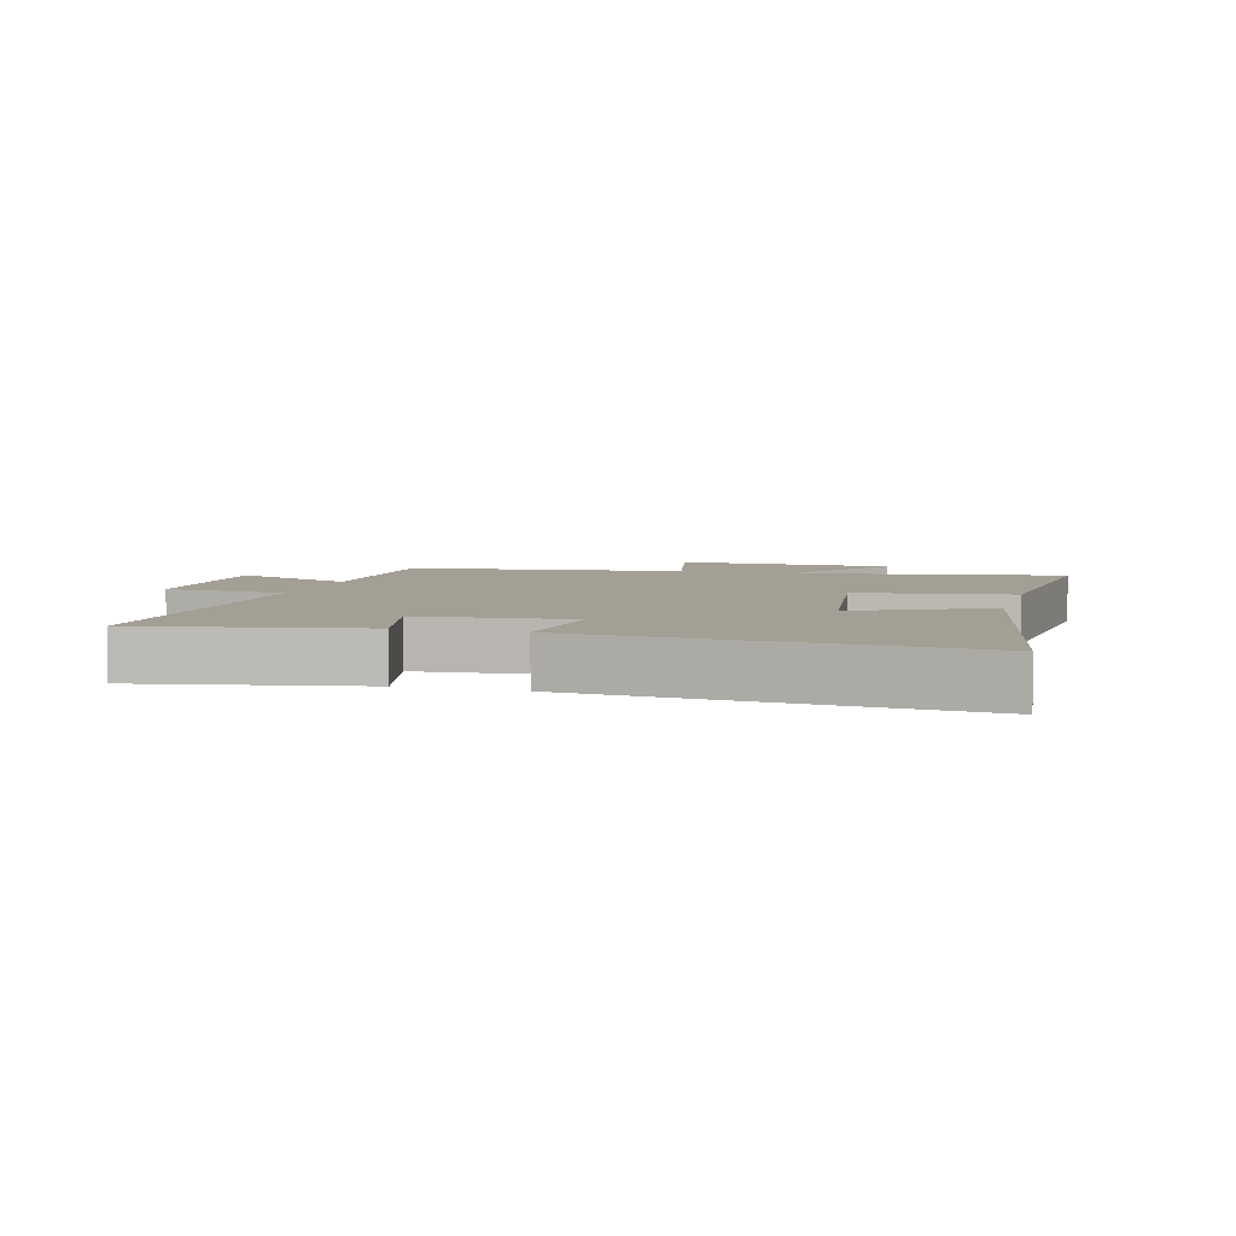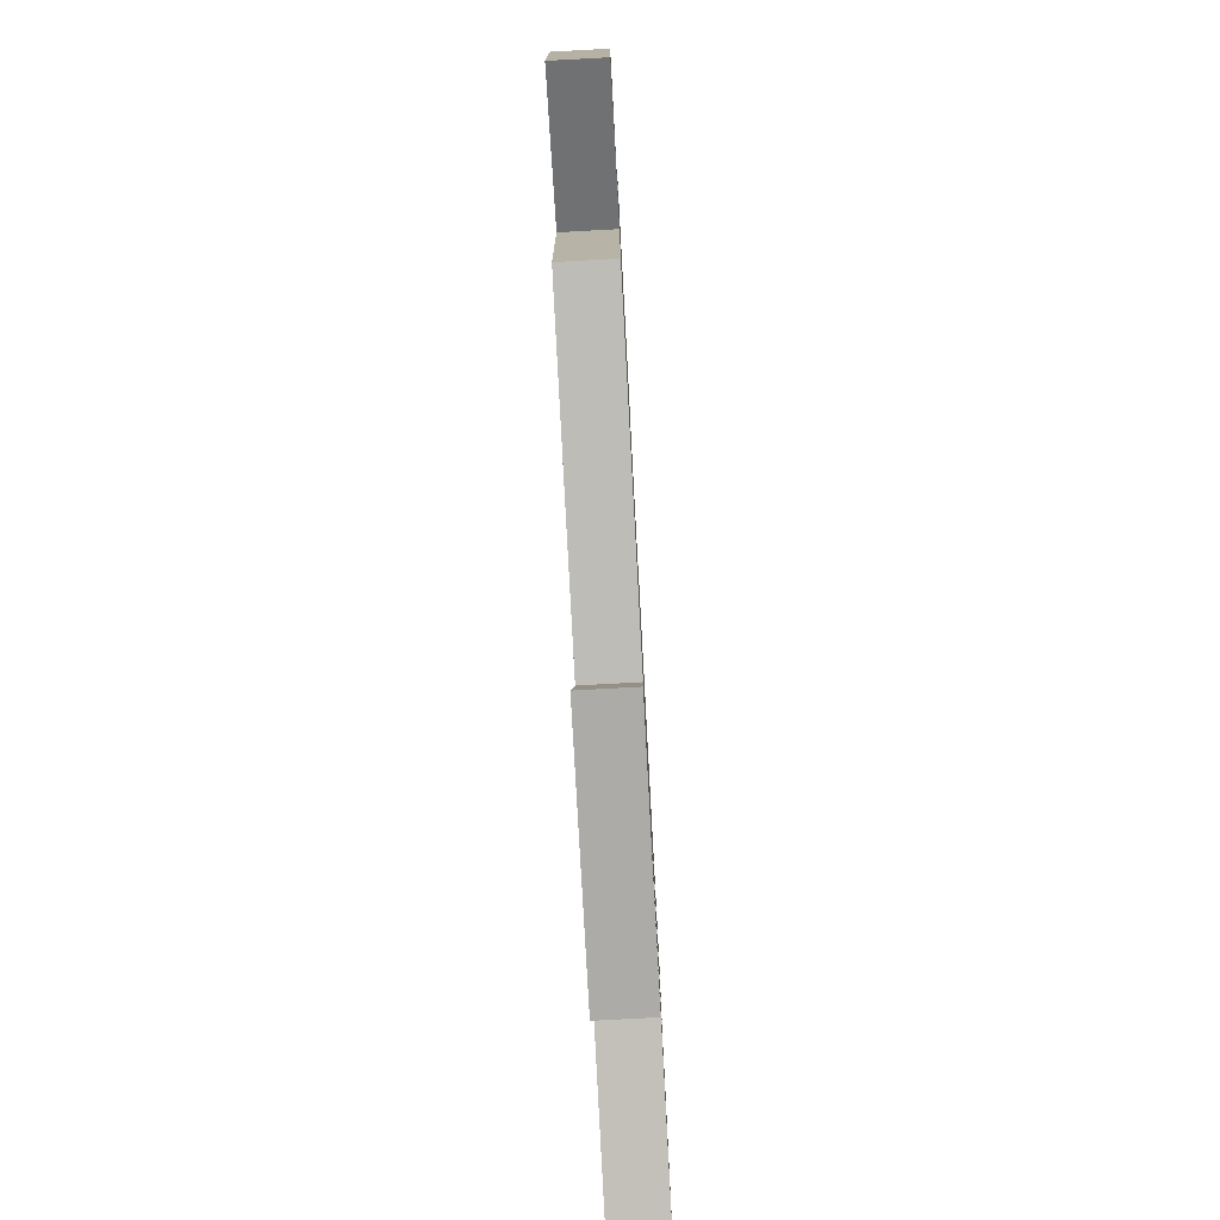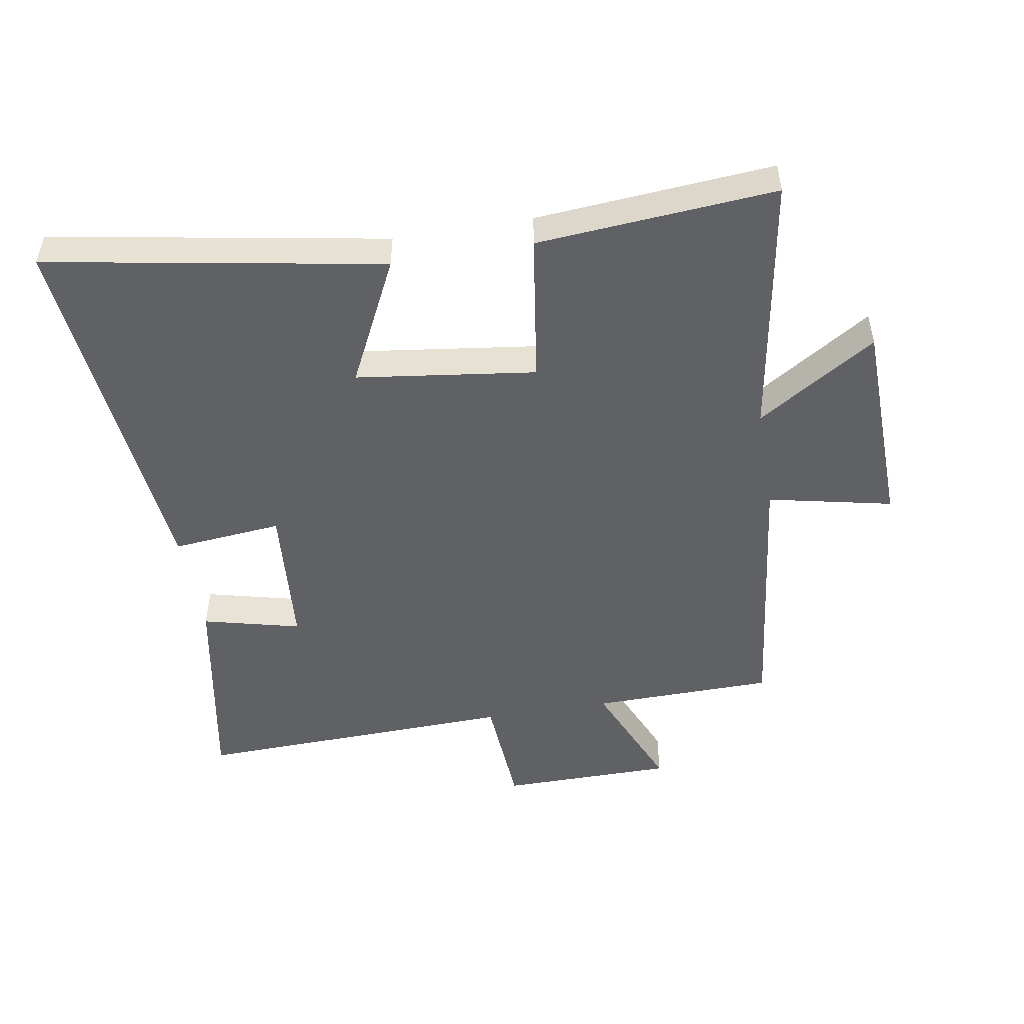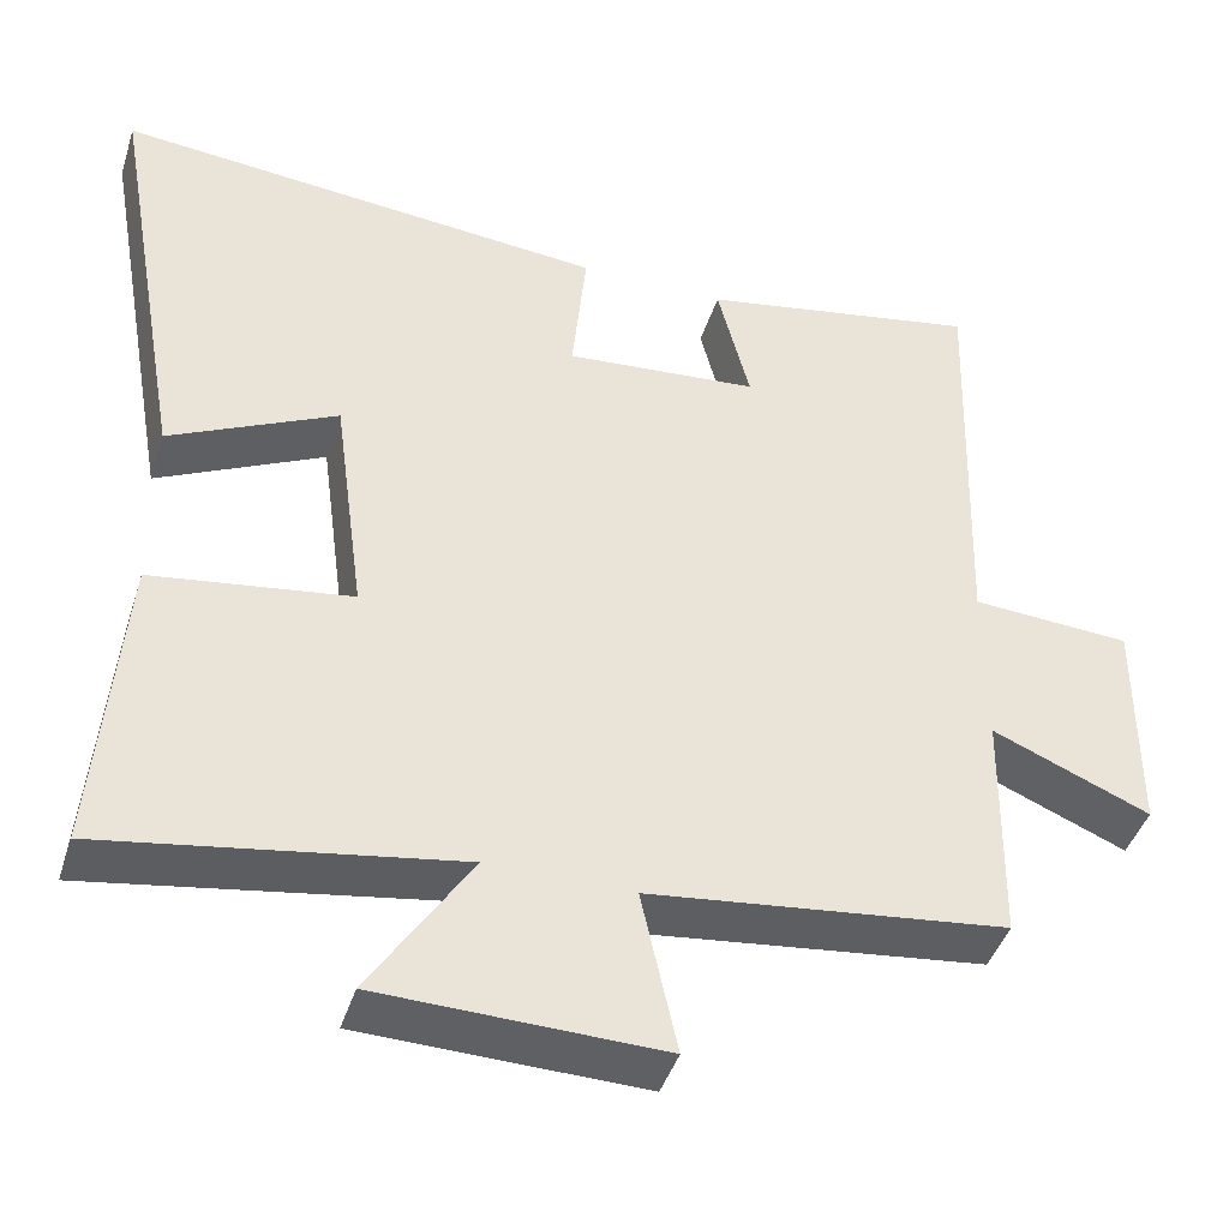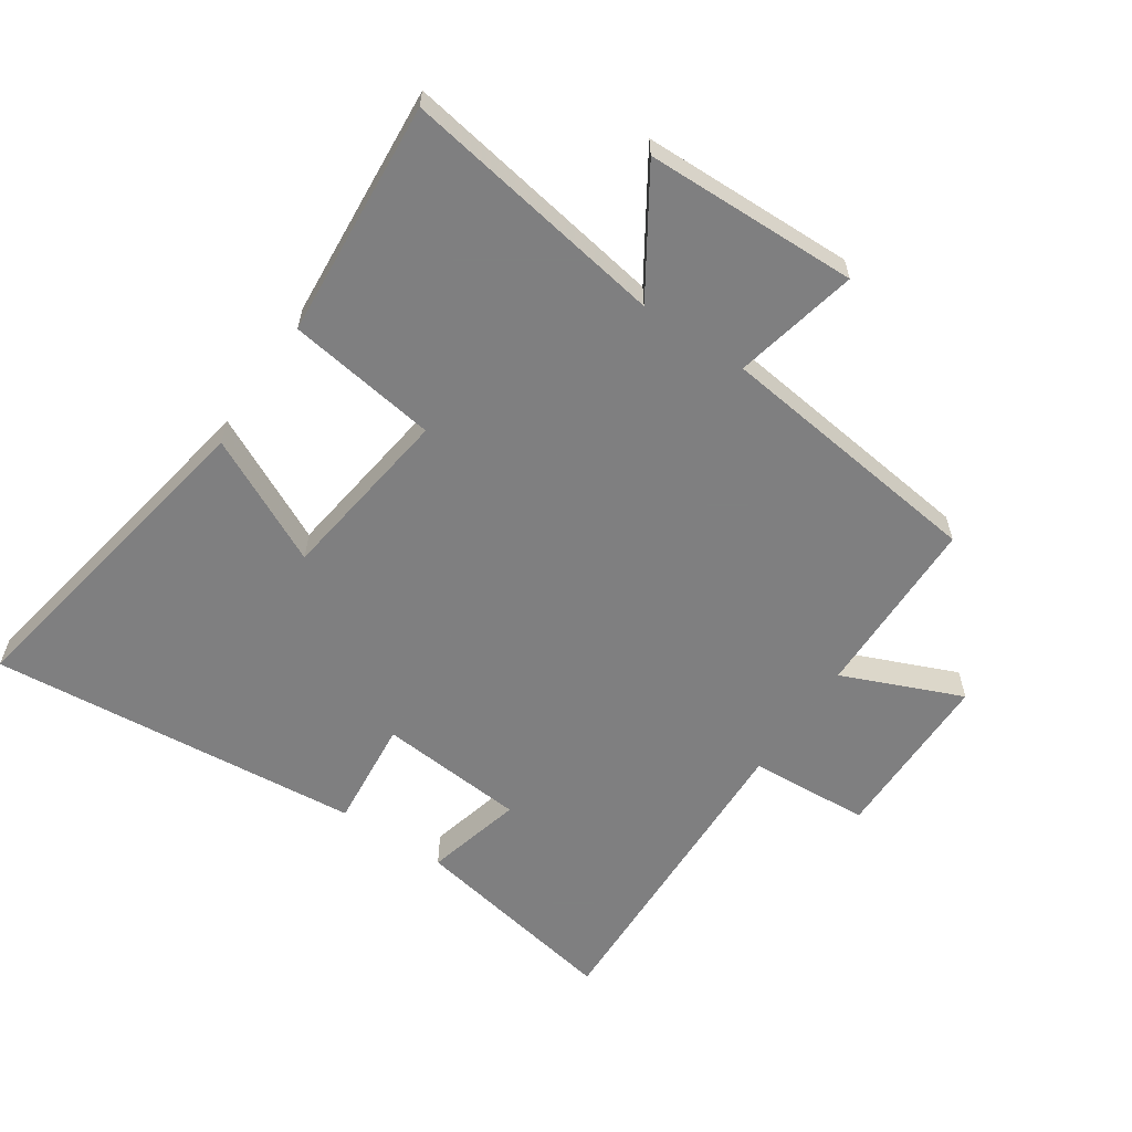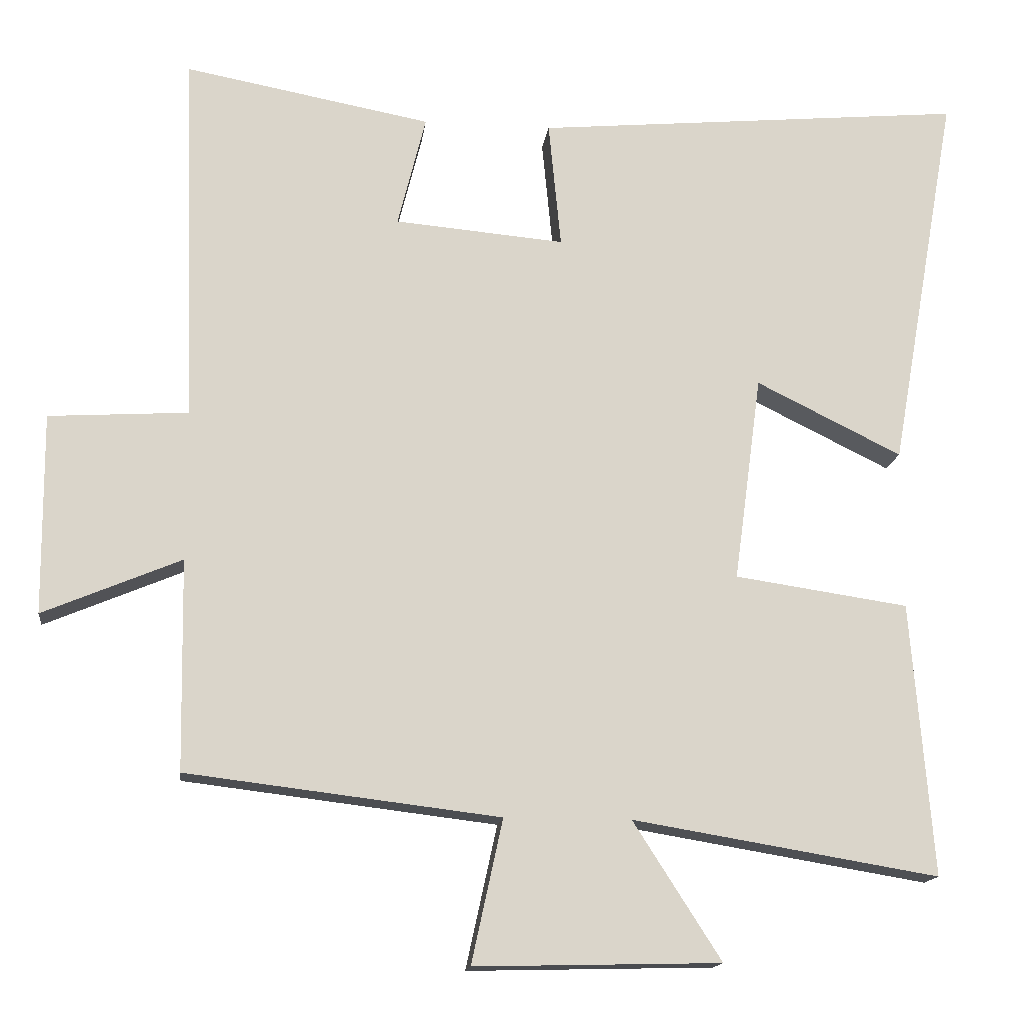
<metadata>
{"format":"obj","ext":"obj","renderer":"f3d","projection":"perspective","resolution":1024,"background":"white","views":[{"elev":5.3,"azim":15.4,"up":"+Y"},{"elev":-77.8,"azim":-86.9,"up":"+Z"},{"elev":-49.4,"azim":99.7,"up":"+Y"},{"elev":-43.5,"azim":162.7,"up":"+Z"},{"elev":-59.9,"azim":146.0,"up":"+Y"},{"elev":-15.2,"azim":-7.0,"up":"+Z"}]}
</metadata>
<code>
v -0.517 0.07 0.563
v -0.178 0.07 0.5
v -0.217 0.07 0.345
v 0.017 0.07 0.325
v 0 0.07 0.5
v 0.594 0.07 0.555
v 0.5 0.07 0.026
v 0.299 0.07 0.125
v 0.261 0.07 -0.159
v 0.5 0.07 -0.194
v 0.53 0.07 -0.57
v 0.109 0.07 -0.5
v 0.23 0.07 -0.689
v -0.108 0.07 -0.697
v -0.065 0.07 -0.5
v -0.495 0.07 -0.448
v -0.5 0.07 -0.158
v -0.69 0.07 -0.238
v -0.692 0.07 0.038
v -0.5 0.07 0.05
v -0.517 0 0.563
v -0.178 0 0.5
v -0.217 0 0.345
v 0.017 0 0.325
v 0 0 0.5
v 0.594 0 0.555
v 0.5 0 0.026
v 0.299 0 0.125
v 0.261 0 -0.159
v 0.5 0 -0.194
v 0.53 0 -0.57
v 0.109 0 -0.5
v 0.23 0 -0.689
v -0.108 0 -0.697
v -0.065 0 -0.5
v -0.495 0 -0.448
v -0.5 0 -0.158
v -0.69 0 -0.238
v -0.692 0 0.038
v -0.5 0 0.05
f 17 18 19 20
f 15 16 17 20
f 15 20 1
f 12 13 14 15
f 12 15 1
f 9 10 11 12
f 8 9 12
f 5 6 7 8
f 4 5 8 12
f 3 4 12
f 1 2 3
f 1 3 12
f 40 39 38 37
f 40 37 36 35
f 21 40 35
f 35 34 33 32
f 21 35 32
f 32 31 30 29
f 32 29 28
f 28 27 26 25
f 32 28 25 24
f 32 24 23
f 23 22 21
f 32 23 21
f 1 21 22 2
f 2 22 23 3
f 3 23 24 4
f 4 24 25 5
f 5 25 26 6
f 6 26 27 7
f 7 27 28 8
f 8 28 29 9
f 9 29 30 10
f 10 30 31 11
f 11 31 32 12
f 12 32 33 13
f 13 33 34 14
f 14 34 35 15
f 15 35 36 16
f 16 36 37 17
f 17 37 38 18
f 18 38 39 19
f 19 39 40 20
f 20 40 21 1

</code>
